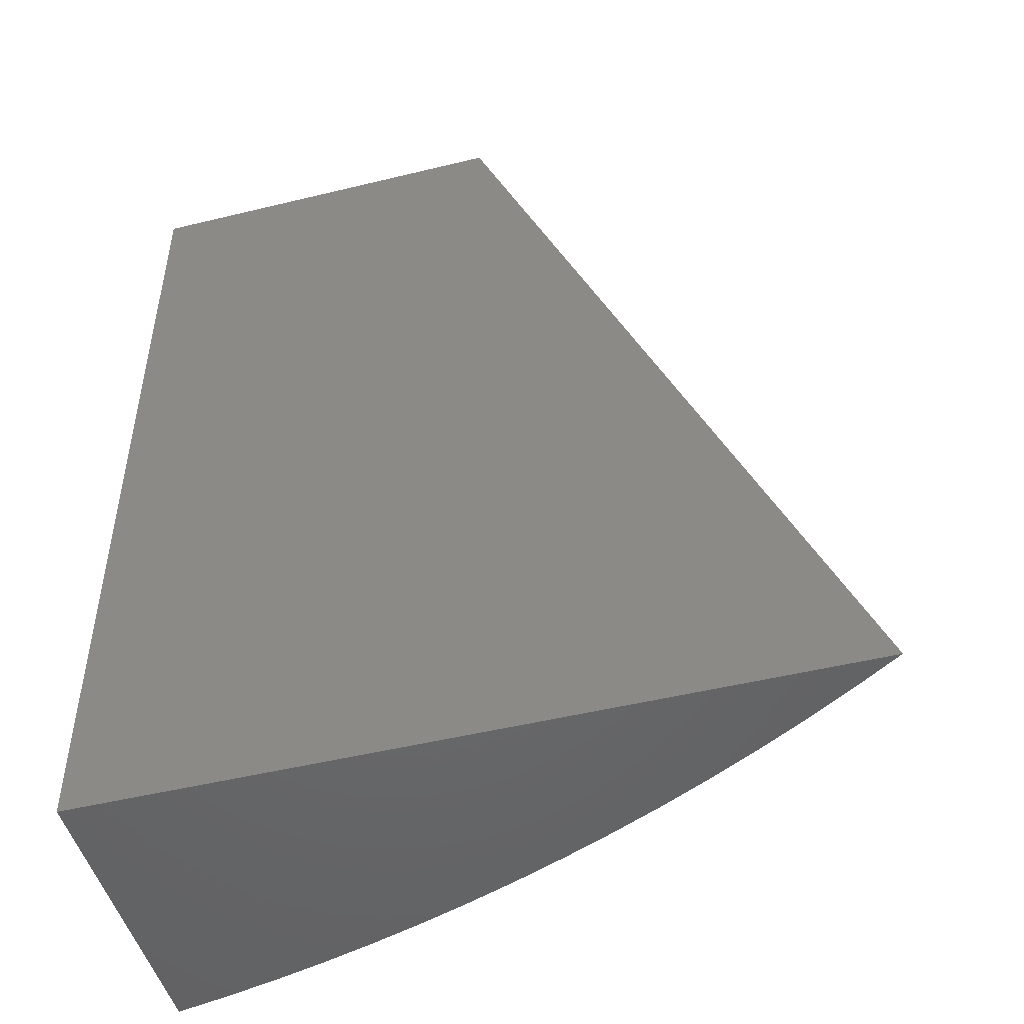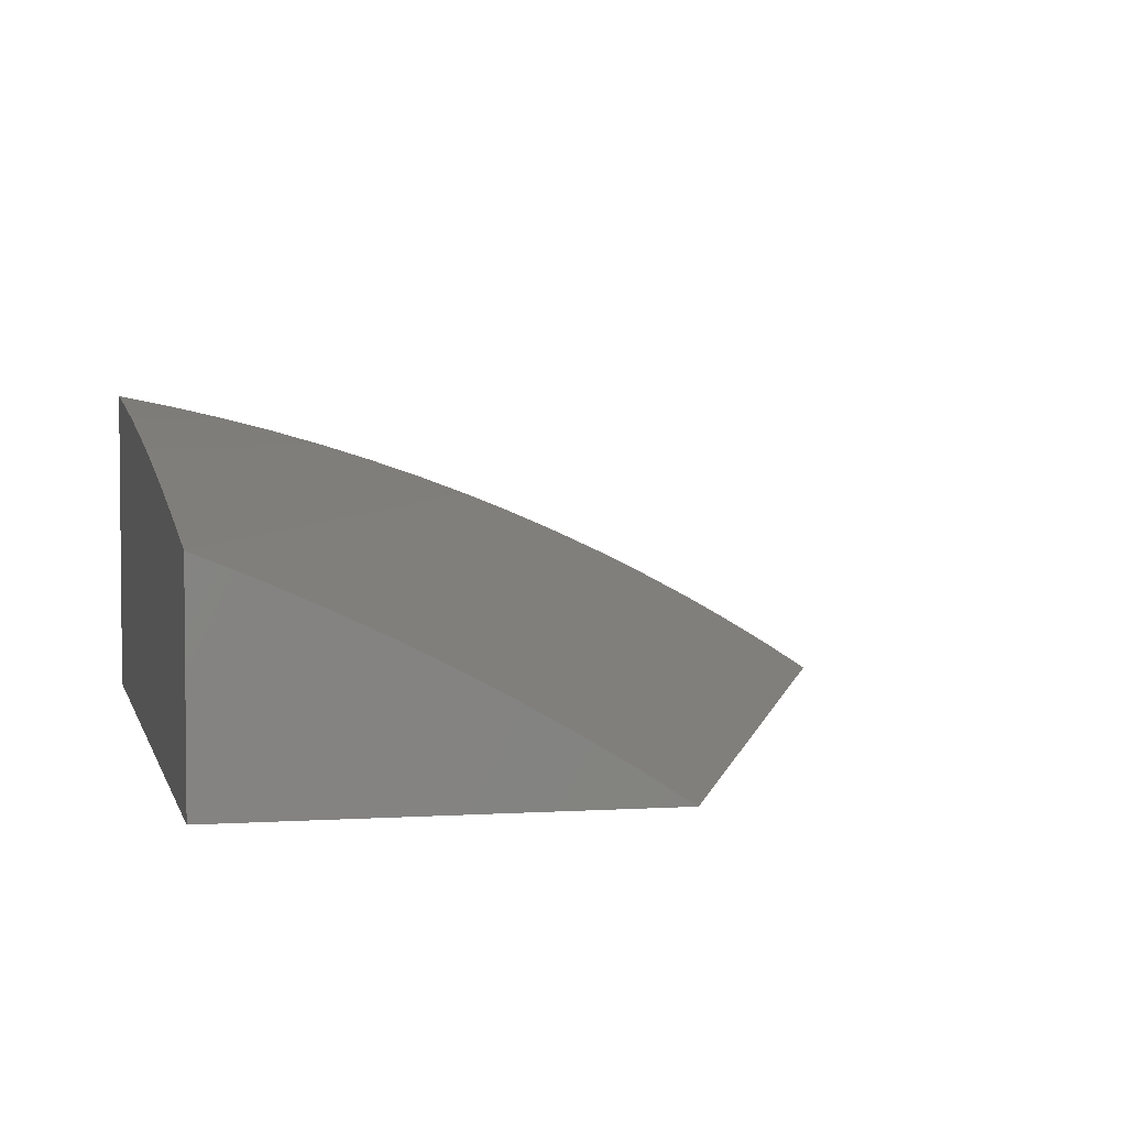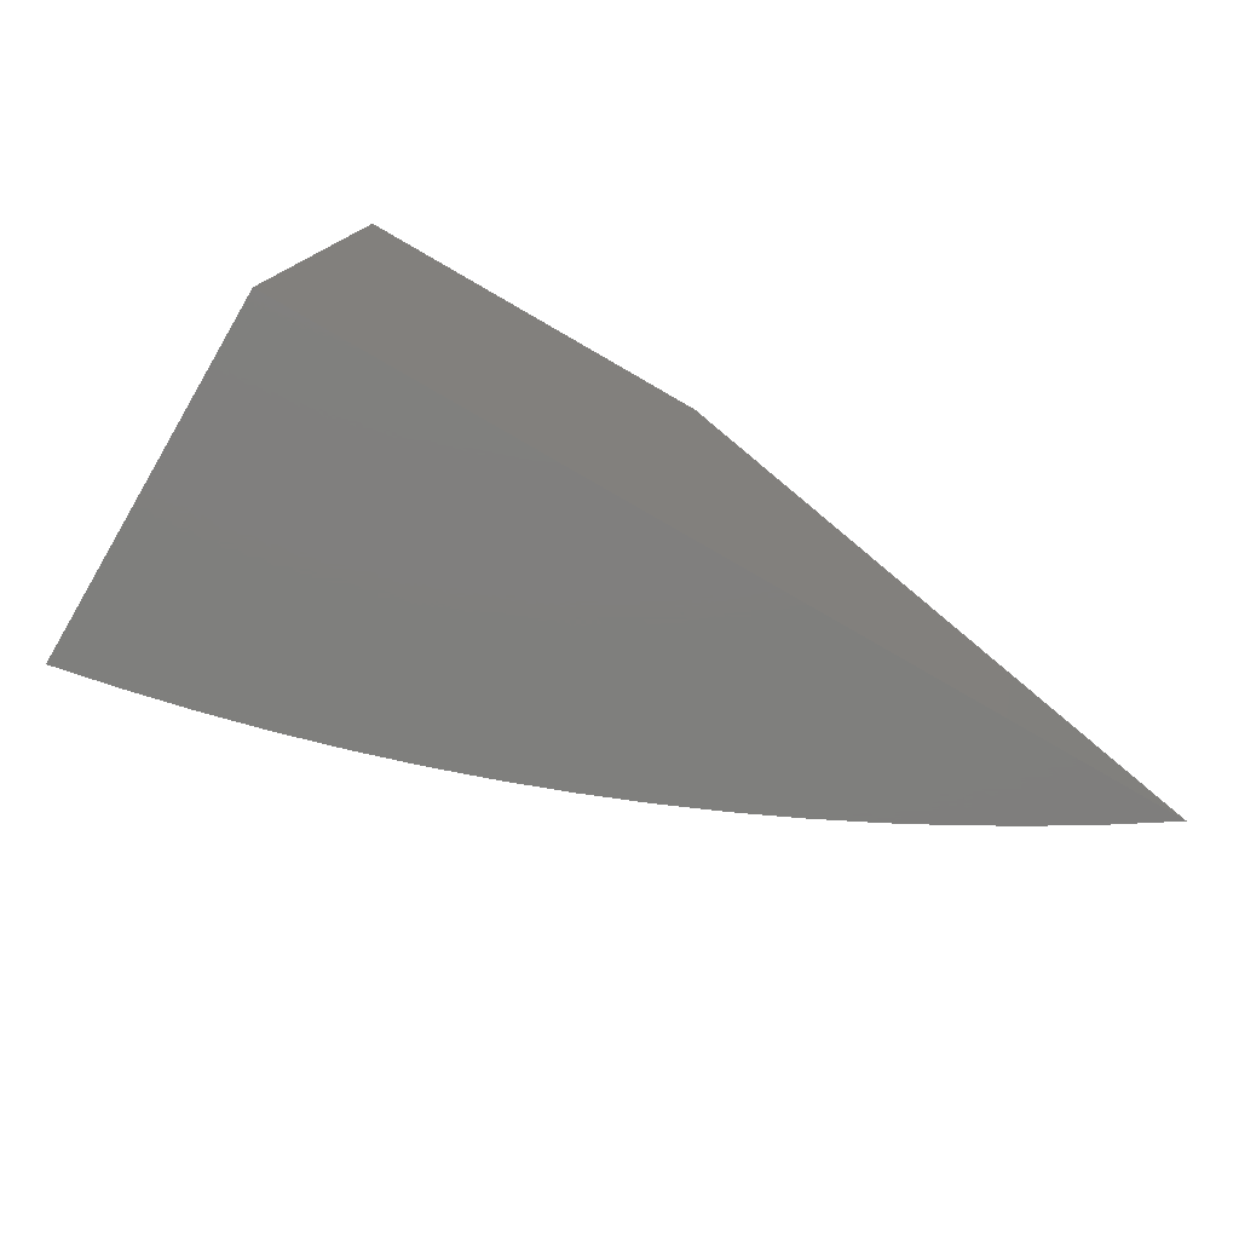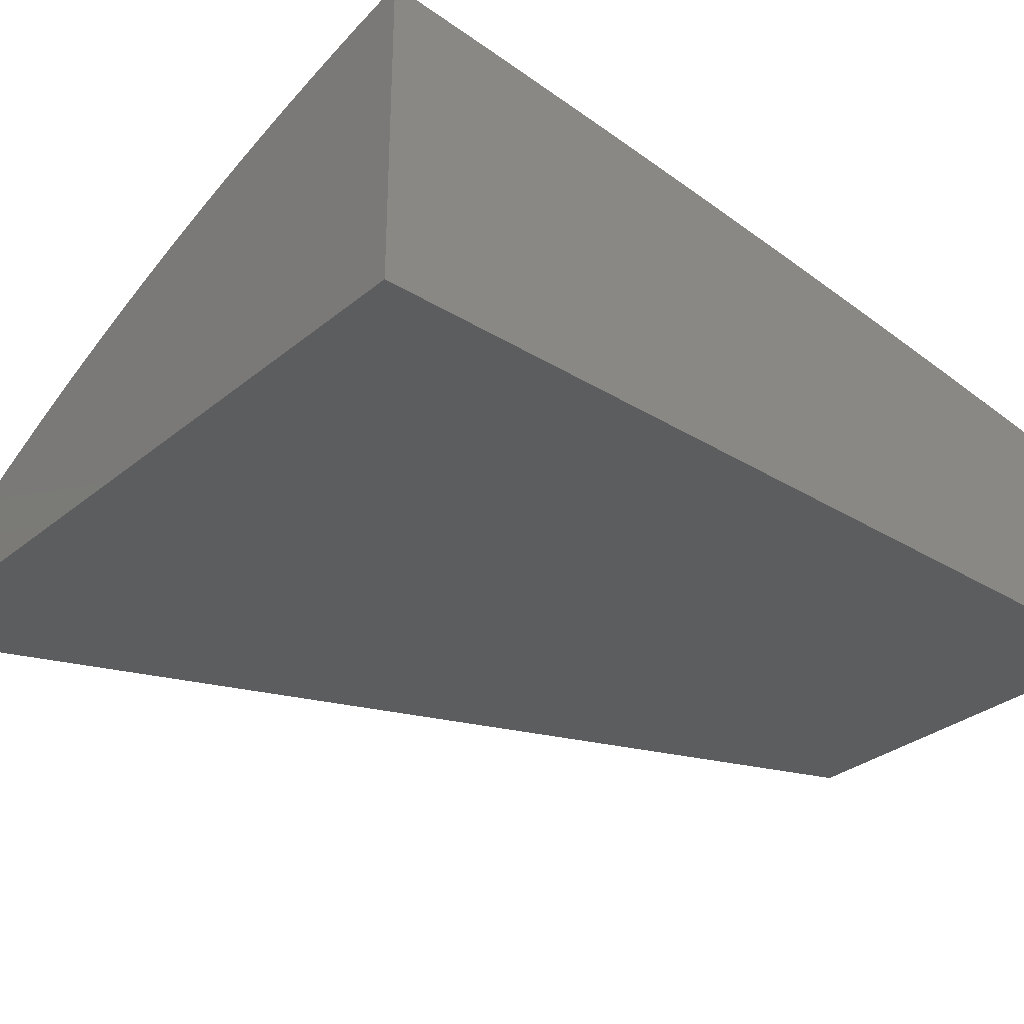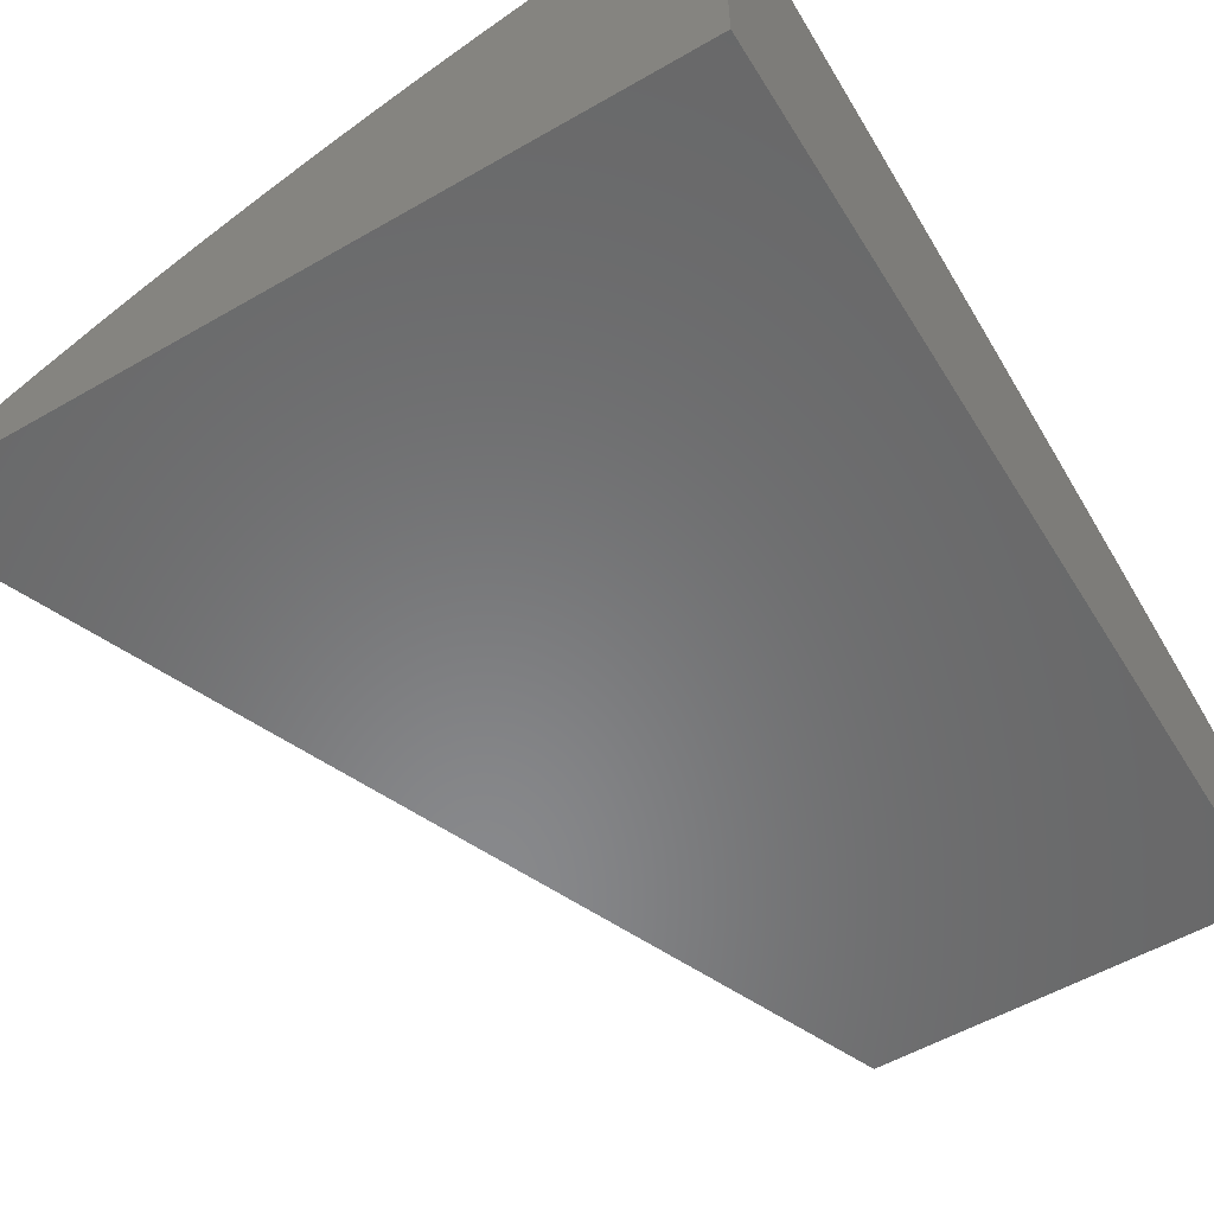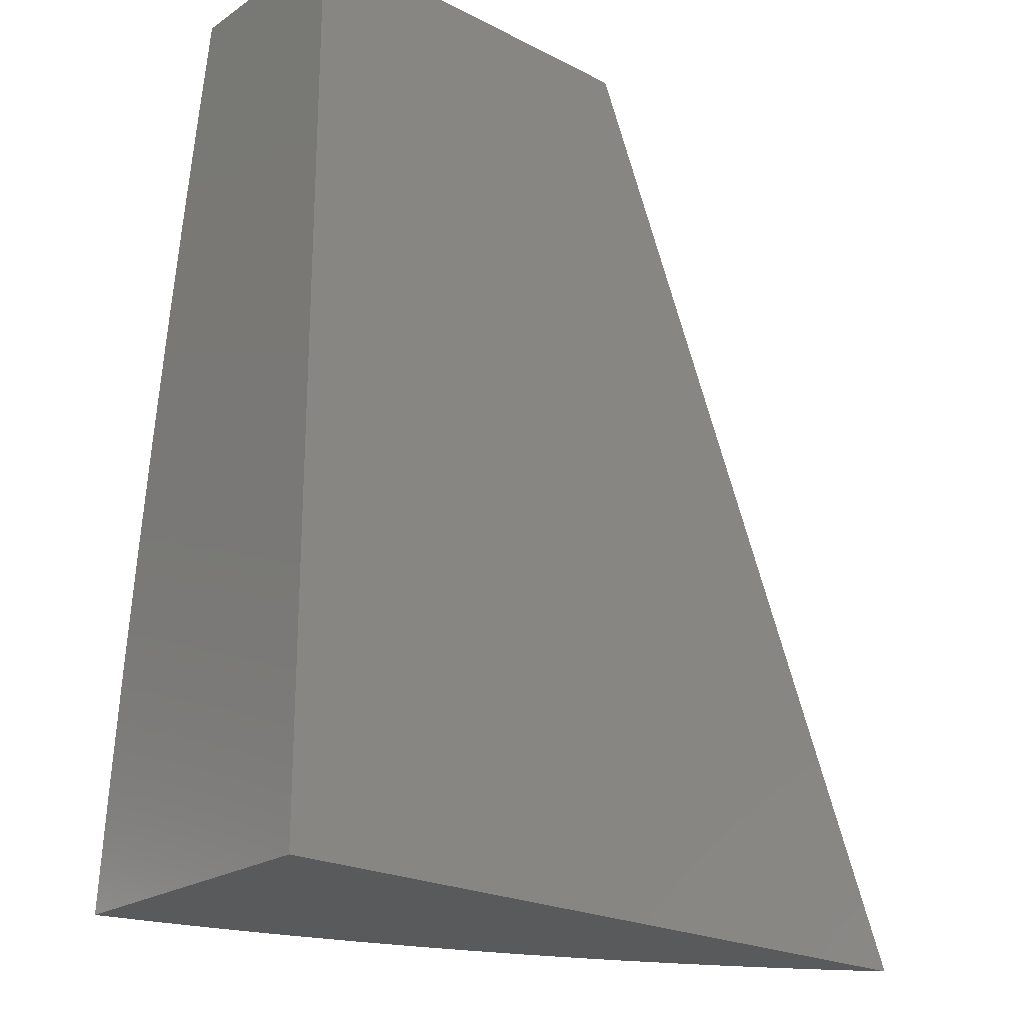
<metadata>
{"format":"stl","ext":"stl","renderer":"f3d","projection":"perspective","resolution":1024,"background":"white","views":[{"elev":-48.7,"azim":-164.8,"up":"+Y"},{"elev":3.8,"azim":167.5,"up":"+Z"},{"elev":-79.0,"azim":150.0,"up":"+Y"},{"elev":-31.6,"azim":48.9,"up":"+Z"},{"elev":-55.2,"azim":31.3,"up":"+Z"},{"elev":-22.6,"azim":138.9,"up":"+Y"}]}
</metadata>
<code>
# stl→obj: 34 verts, 64 faces
v 8.586 24 2
v 8.176 23 2
v 8.635 24 2.031
v 8.225 23 2.032
v 8.684 24 2.061
v 8.276 23 2.062
v 8.735 24 2.09
v 8.327 23 2.092
v 8.787 24 2.118
v 8.38 23 2.12
v 8.839 24 2.144
v 8.433 23 2.146
v 8.892 24 2.169
v 8.487 23 2.171
v 8.946 24 2.192
v 8.541 23 2.195
v 9 24 2.215
v 8.597 23 2.217
v 9 23.88 2.233
v 8.653 23 2.238
v 9 23.76 2.251
v 8.709 23 2.258
v 9 23.63 2.268
v 8.767 23 2.275
v 9 23.51 2.283
v 8.824 23 2.292
v 9 23.38 2.297
v 8.882 23 2.307
v 9 23.26 2.31
v 8.941 23 2.32
v 9 23.13 2.322
v 9 23 2.332
v 9 23 2
v 9 24 2
f 1 2 3
f 3 2 4
f 3 4 5
f 5 4 6
f 5 6 7
f 7 6 8
f 7 8 9
f 9 8 10
f 9 10 11
f 11 10 12
f 11 12 13
f 13 12 14
f 13 14 15
f 15 14 16
f 15 16 17
f 17 16 18
f 17 18 19
f 19 18 20
f 19 20 21
f 21 20 22
f 21 22 23
f 23 22 24
f 23 24 25
f 25 24 26
f 25 26 27
f 27 26 28
f 27 28 29
f 29 28 30
f 29 30 31
f 31 30 32
f 32 30 33
f 33 30 28
f 33 28 26
f 26 24 33
f 33 24 22
f 33 22 20
f 20 18 33
f 33 18 16
f 33 16 14
f 14 12 33
f 33 12 10
f 33 10 8
f 8 6 33
f 33 6 4
f 33 4 2
f 2 1 33
f 33 1 34
f 1 3 34
f 34 3 5
f 34 5 7
f 7 9 34
f 34 9 11
f 34 11 13
f 13 15 34
f 34 15 17
f 17 19 34
f 34 19 21
f 34 21 33
f 33 21 23
f 33 23 25
f 25 27 33
f 33 27 29
f 33 29 31
f 31 32 33

</code>
